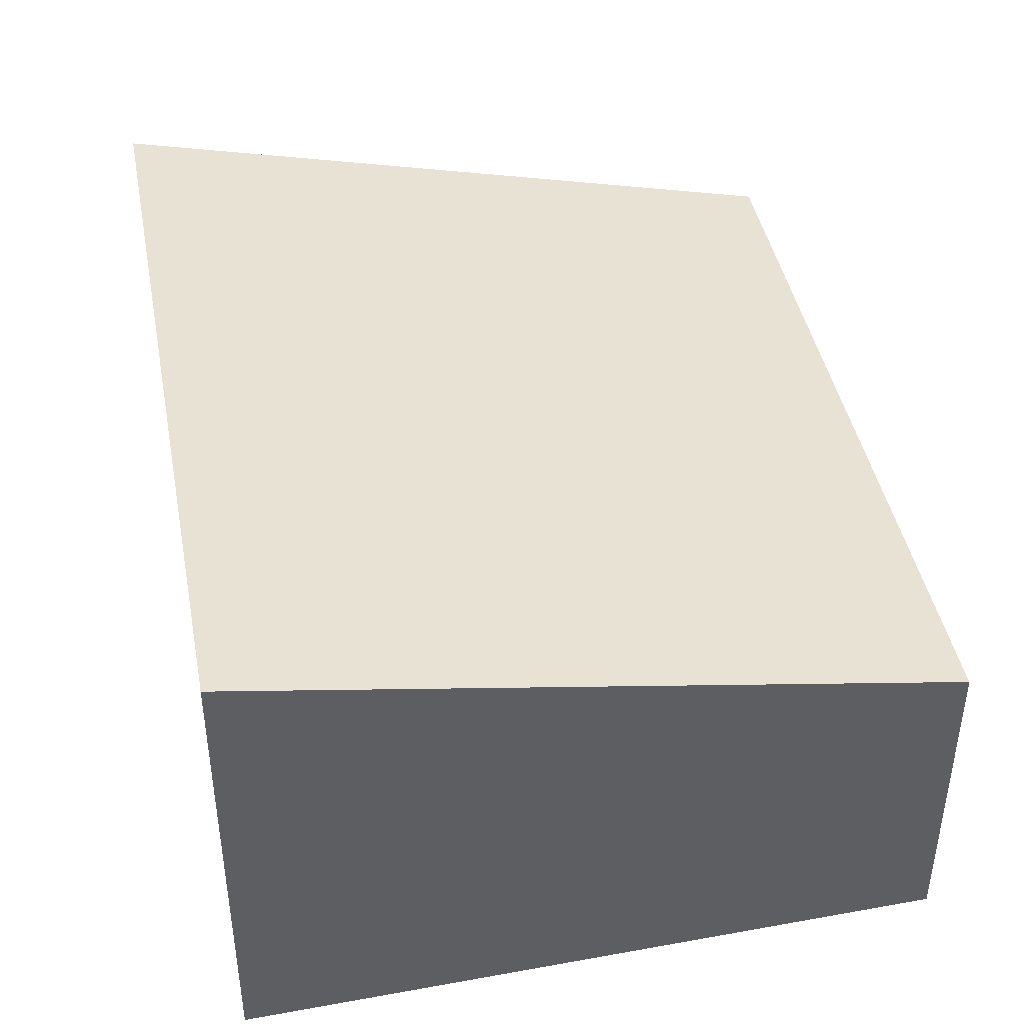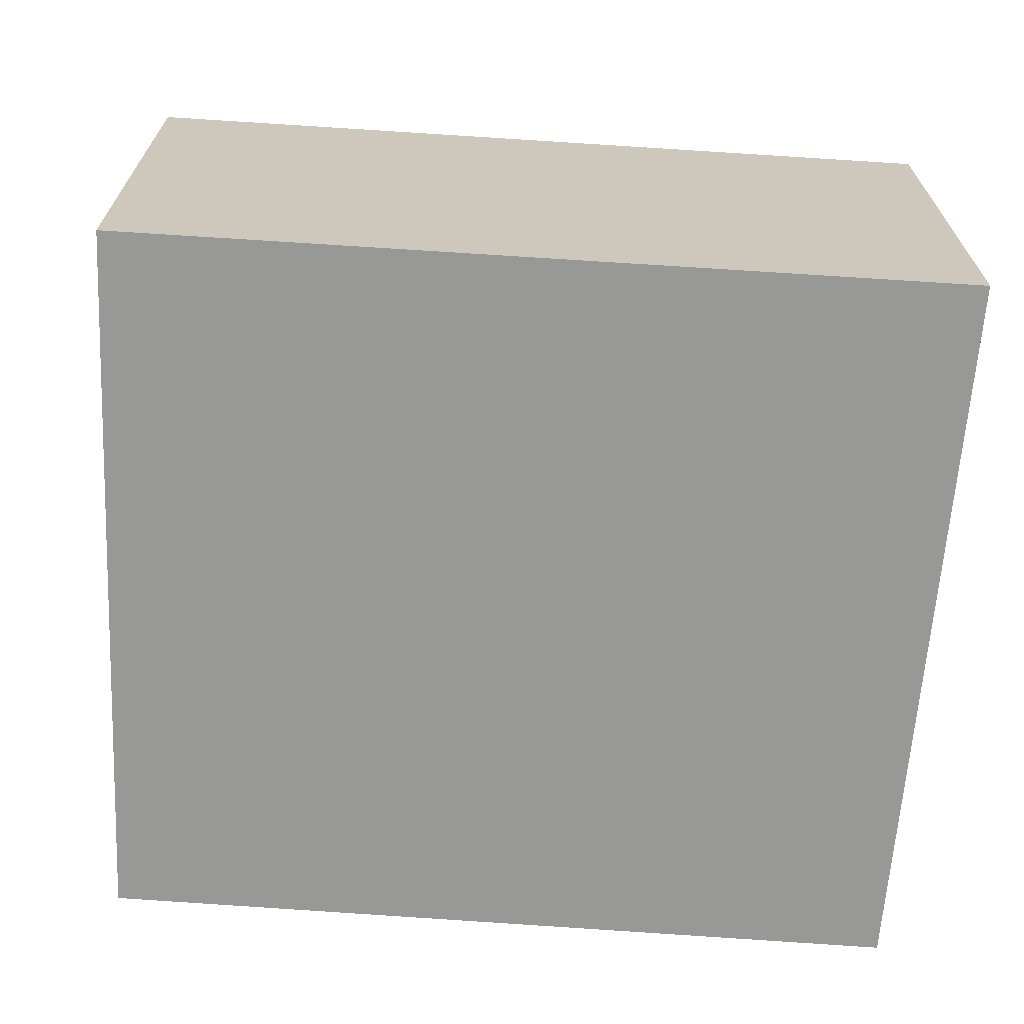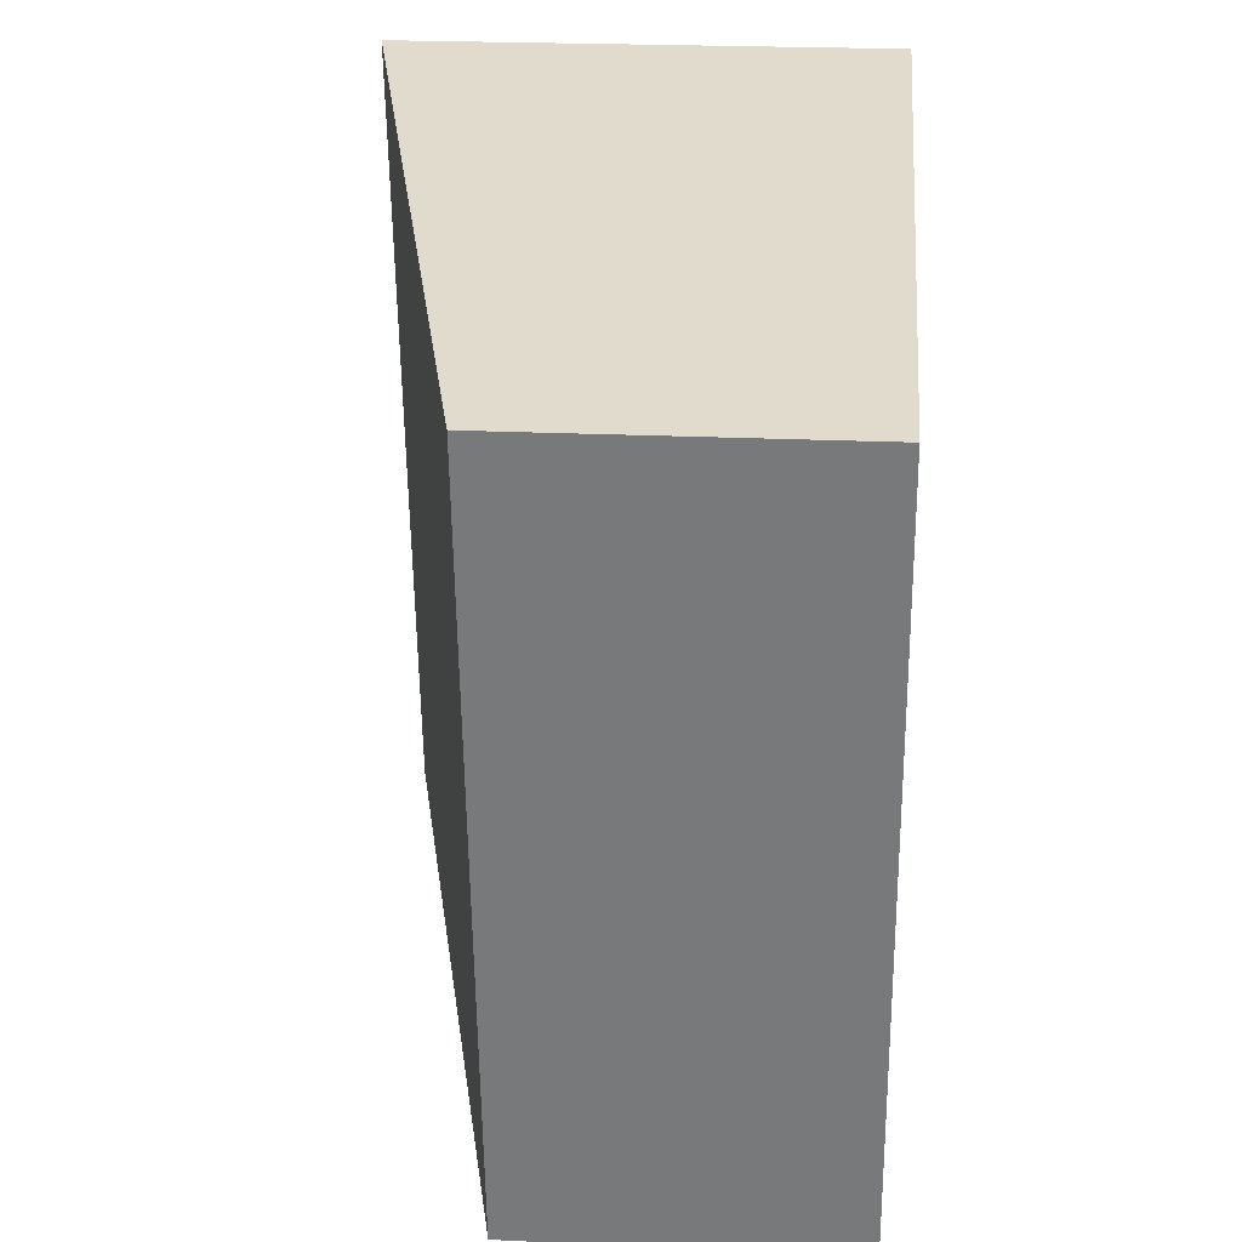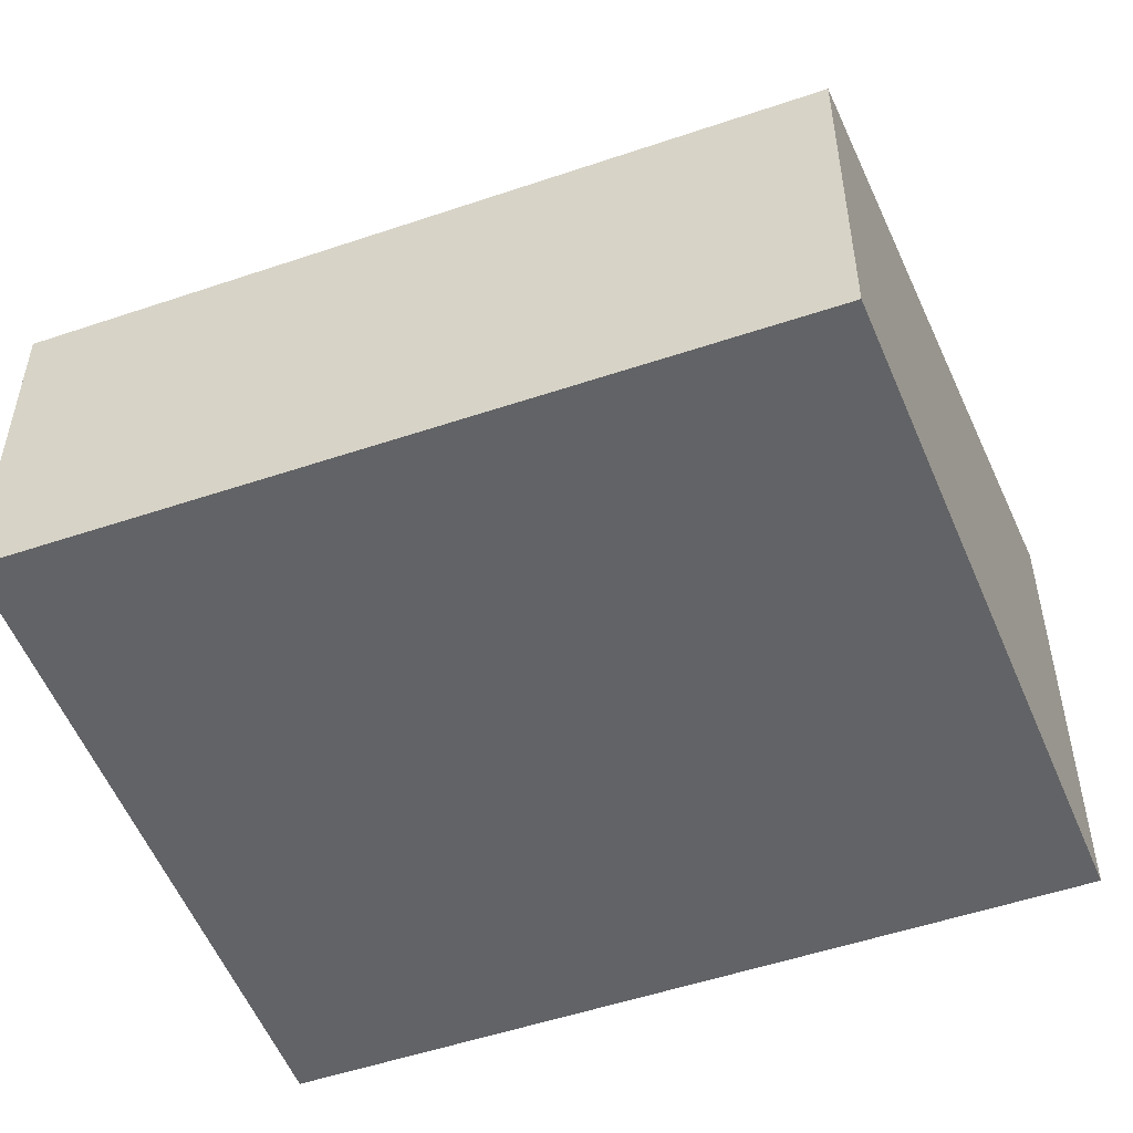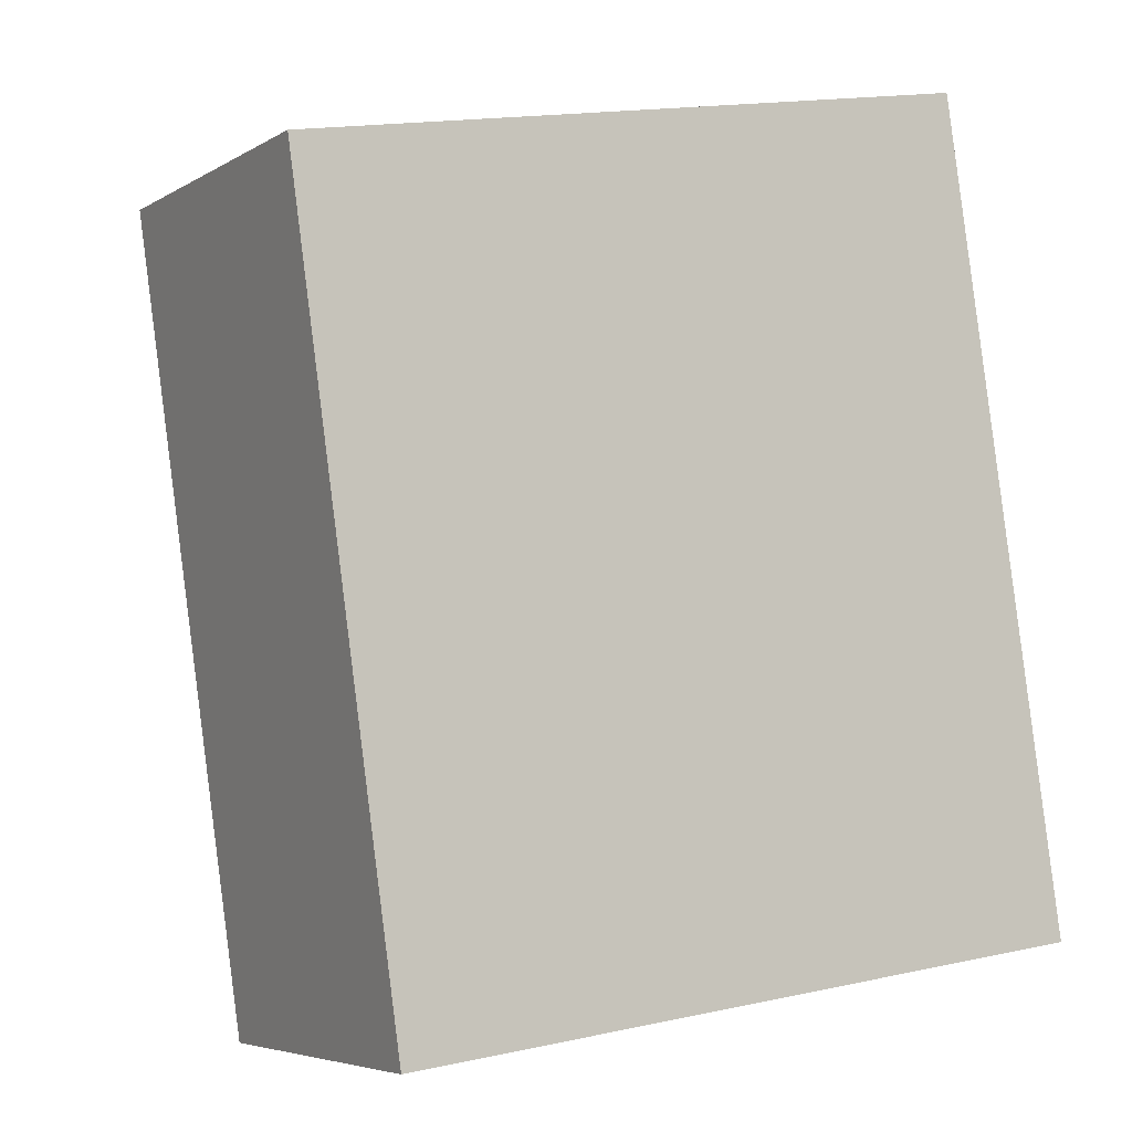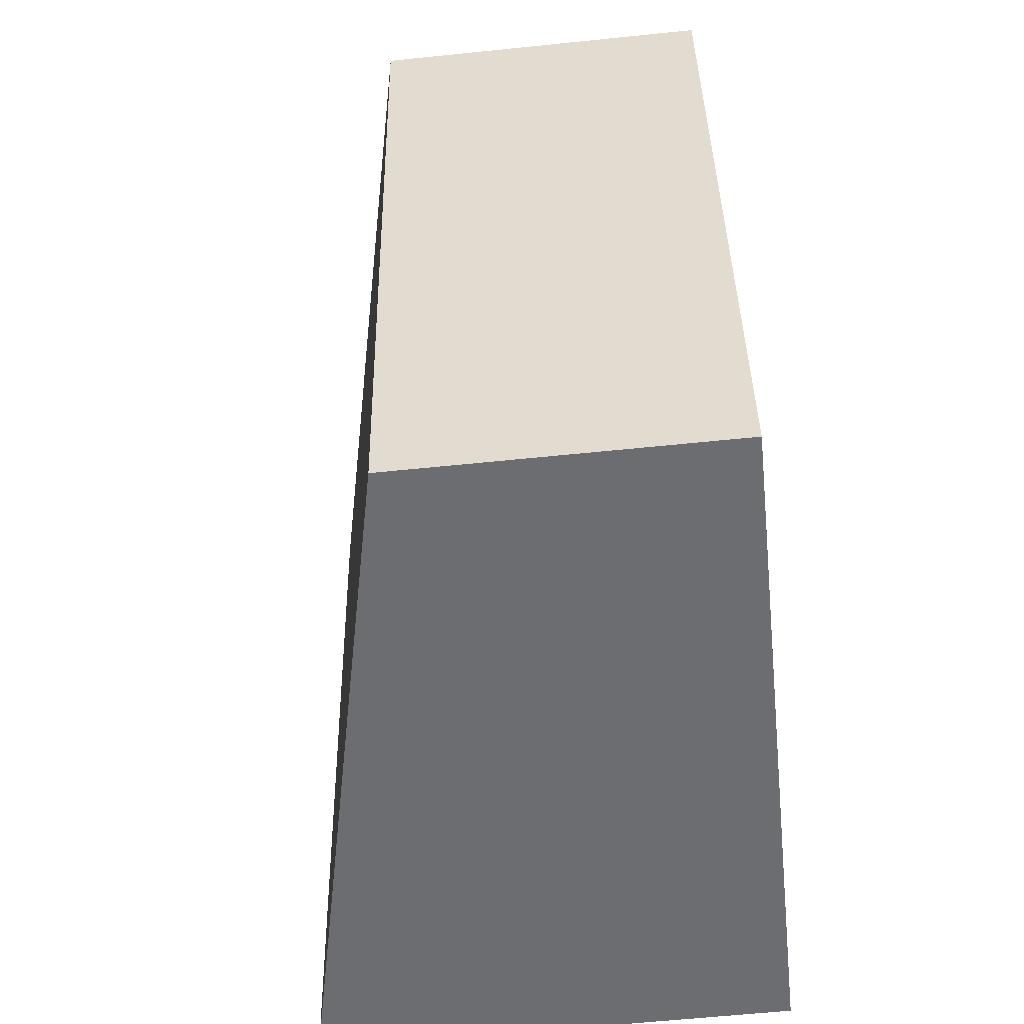
<metadata>
{"format":"obj","ext":"obj","renderer":"f3d","projection":"perspective","resolution":1024,"background":"white","views":[{"elev":43.6,"azim":160.7,"up":"+Y"},{"elev":-68.4,"azim":77.6,"up":"+Y"},{"elev":23.6,"azim":-85.6,"up":"+Z"},{"elev":-50.9,"azim":-77.9,"up":"+Y"},{"elev":-5.3,"azim":-30.3,"up":"+Z"},{"elev":-61.1,"azim":-84.0,"up":"+Z"}]}
</metadata>
<code>
v  0 1.807 1.106e-16
v  4.391 2.612 -3.689
v  0.591 1.797 -4.17
v  3.719 2.612 0.692
v  0 0 0
v  0.591 2.553e-16 -4.17
v  3.719 -4.237e-17 0.692
v  4.391 2.259e-16 -3.689
g defaultobject
f 1 2 3
f 2 1 4
f 3 5 1
f 5 3 6
f 1 7 4
f 7 1 5
f 7 2 4
f 2 7 8
f 8 3 2
f 3 8 6
f 6 7 5
f 7 6 8

</code>
